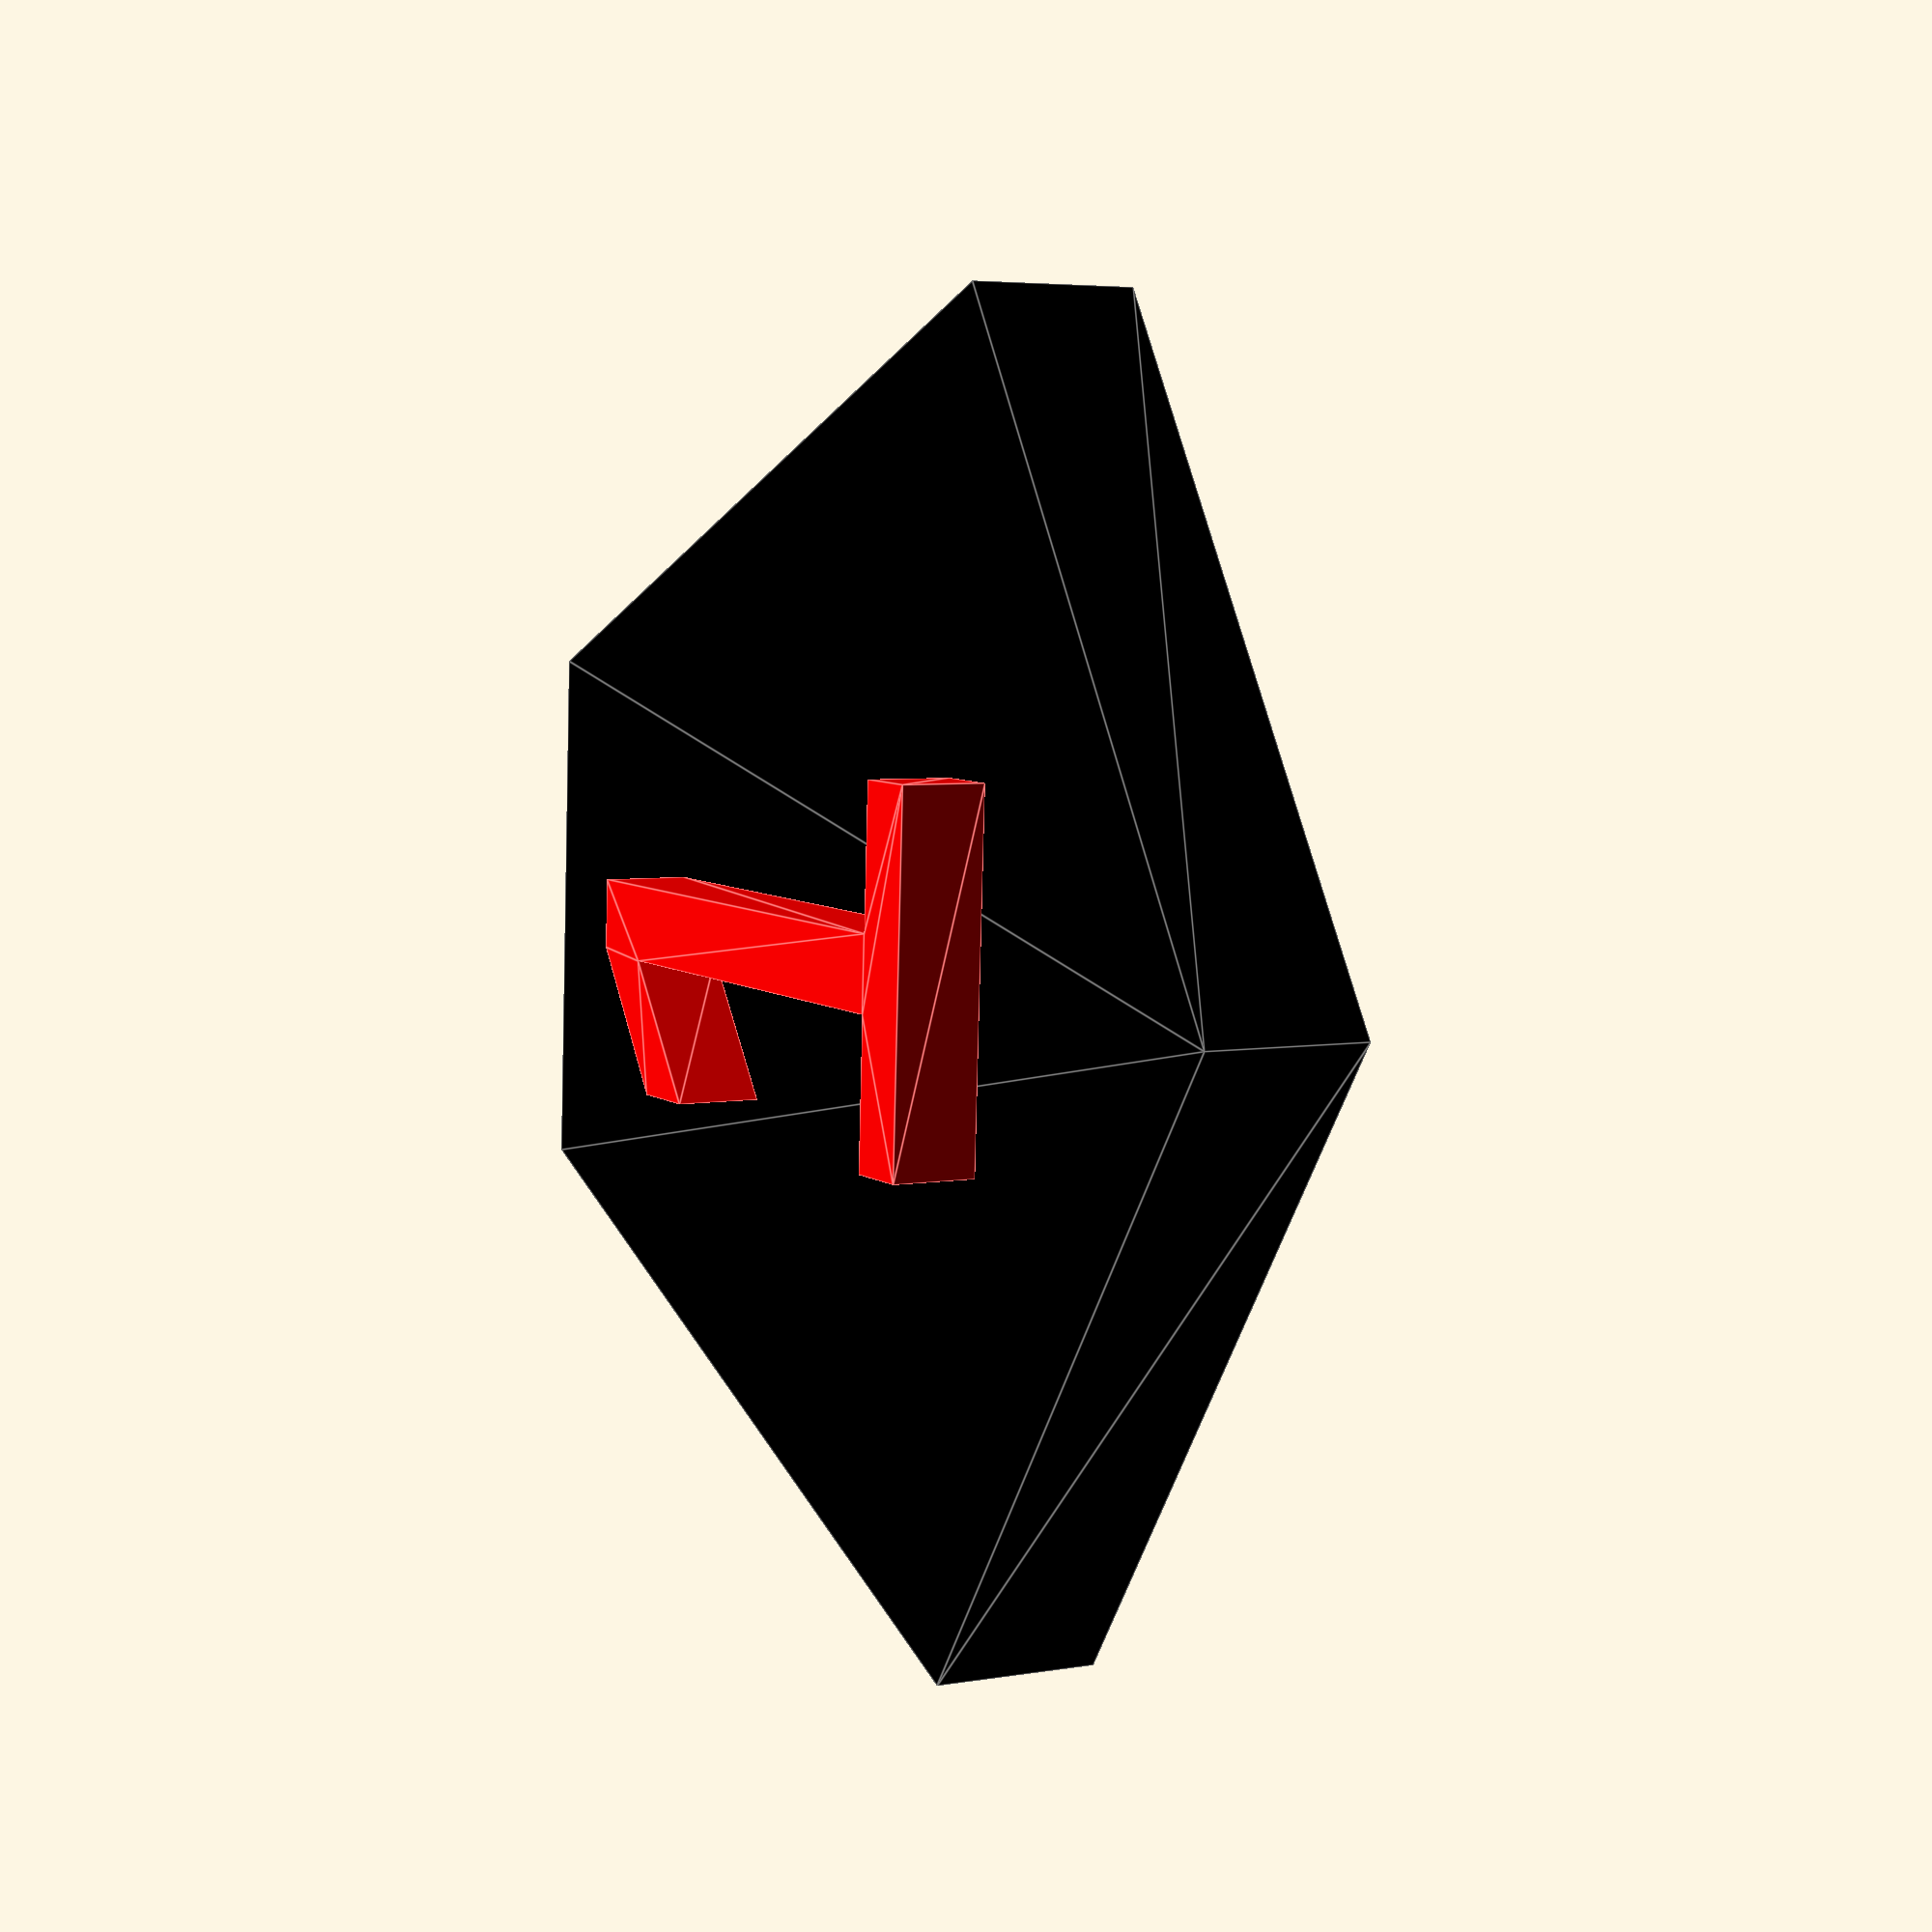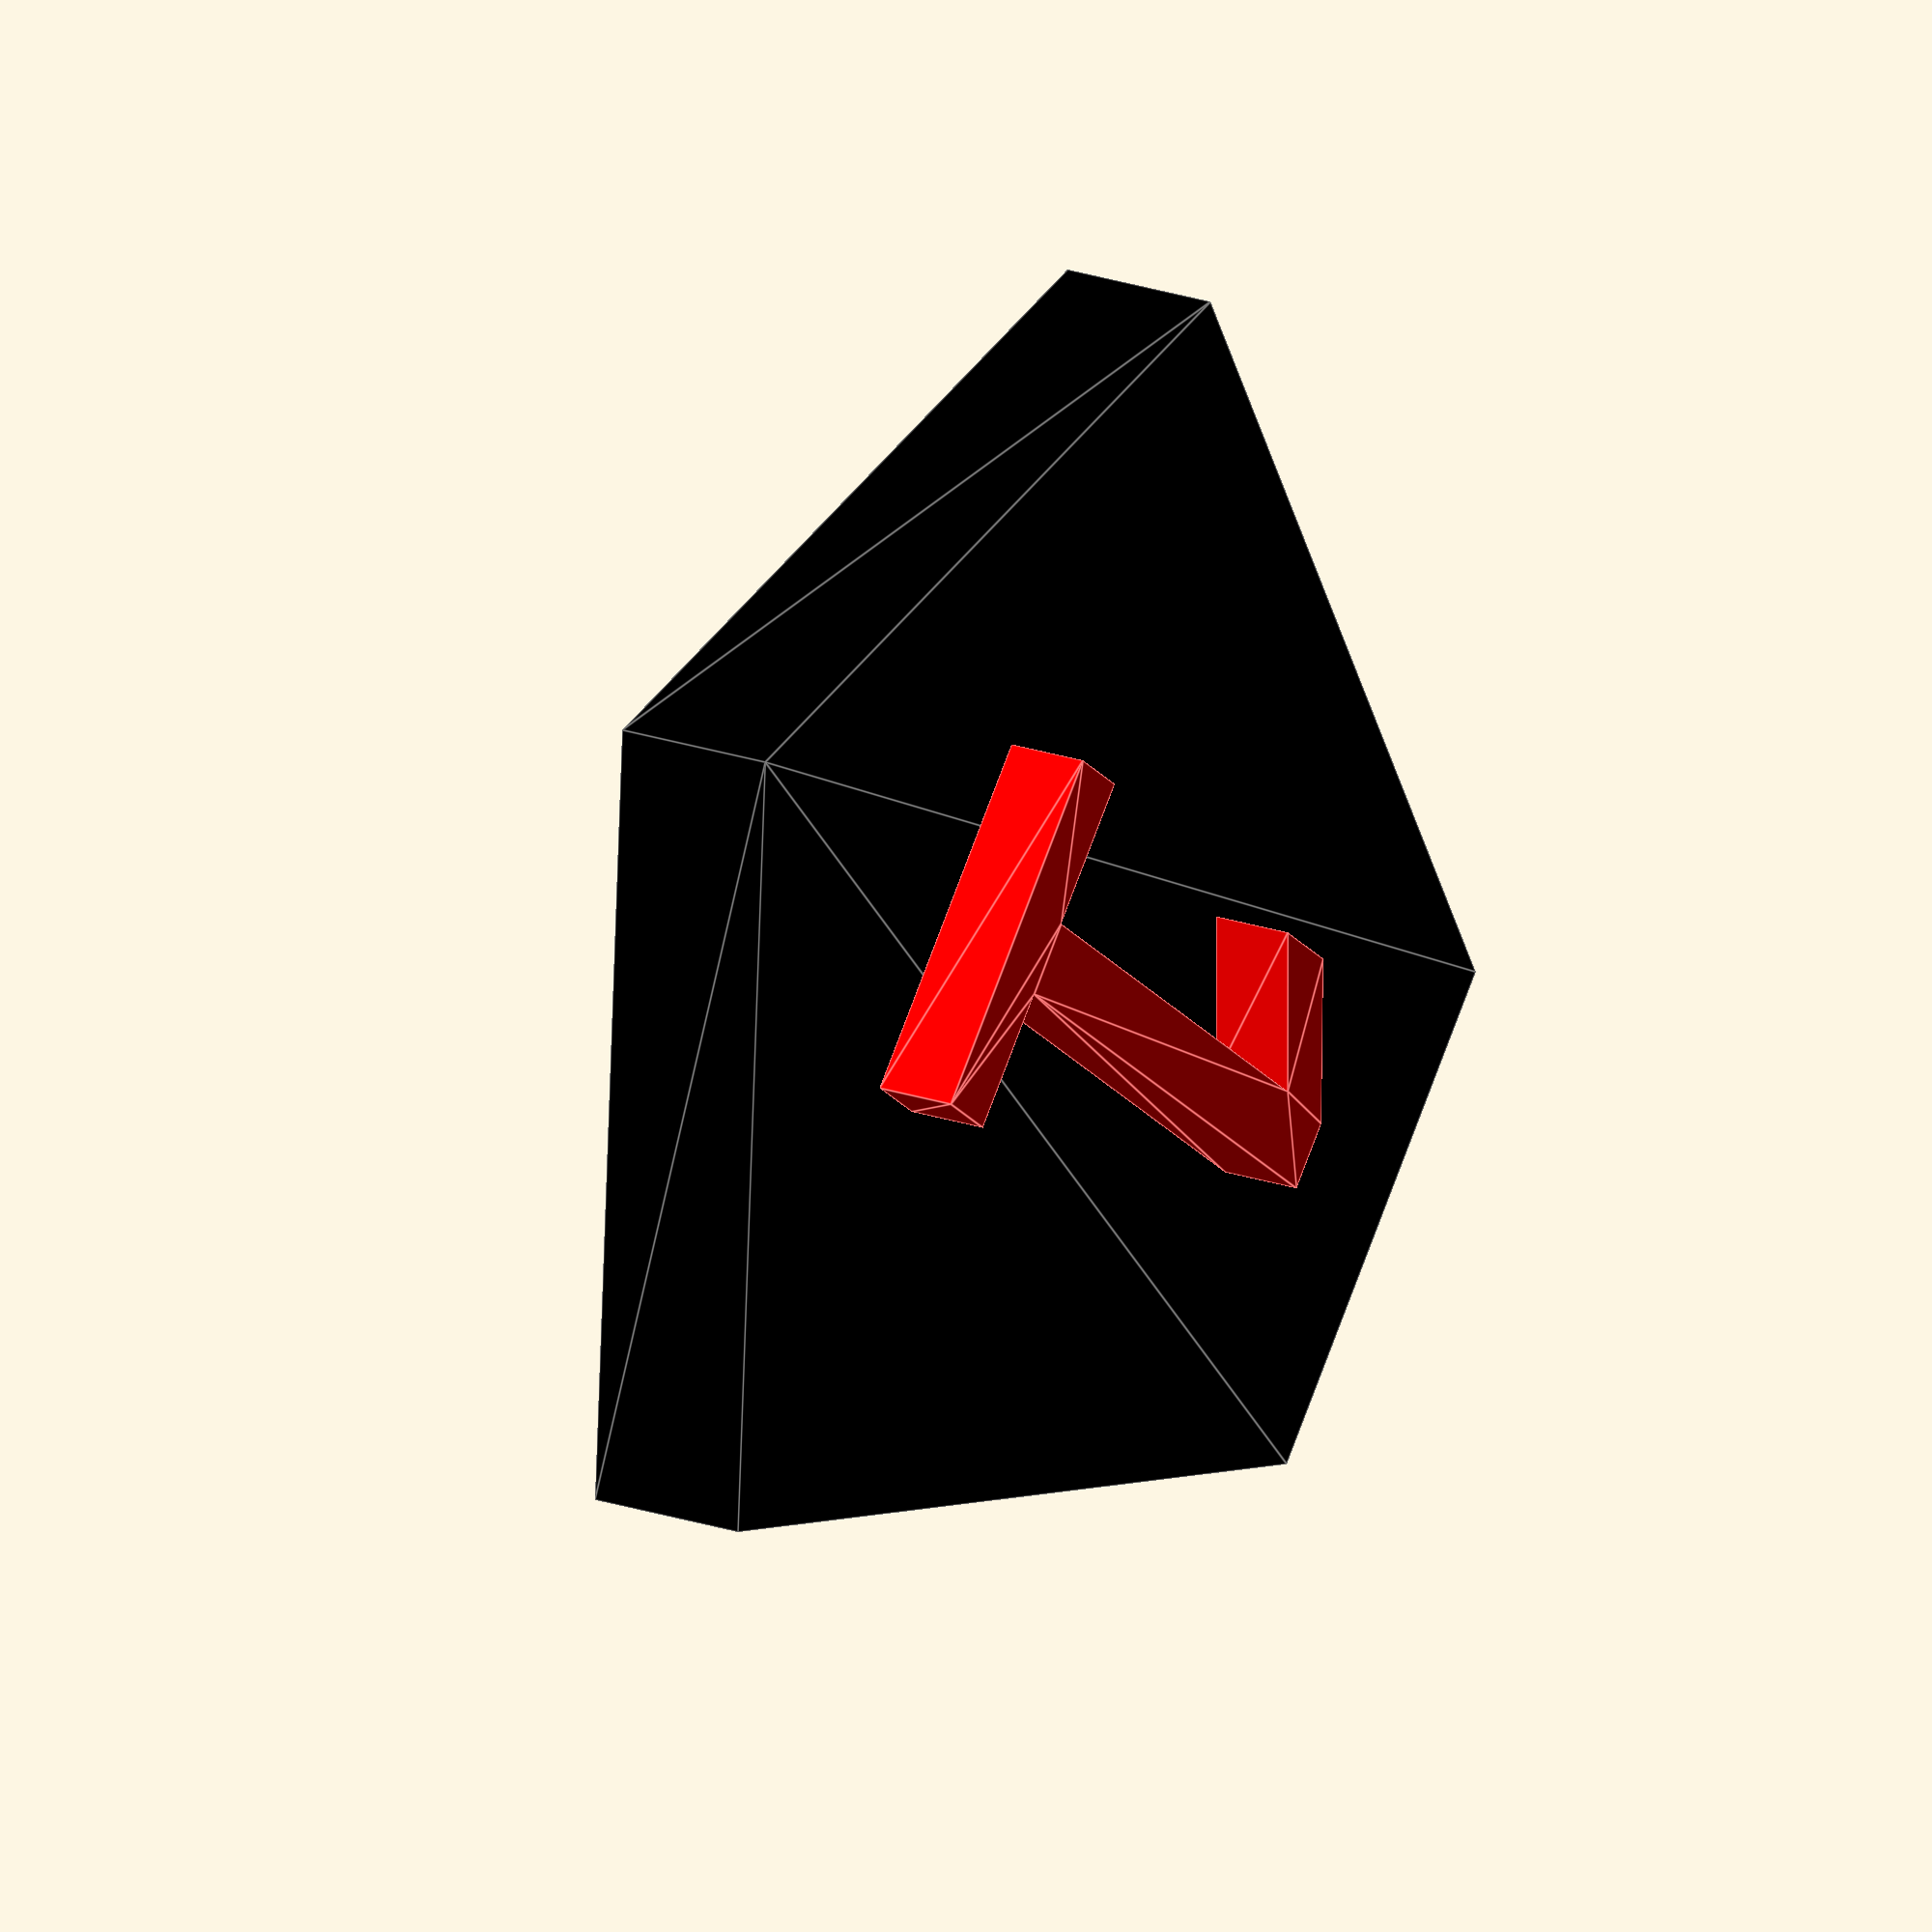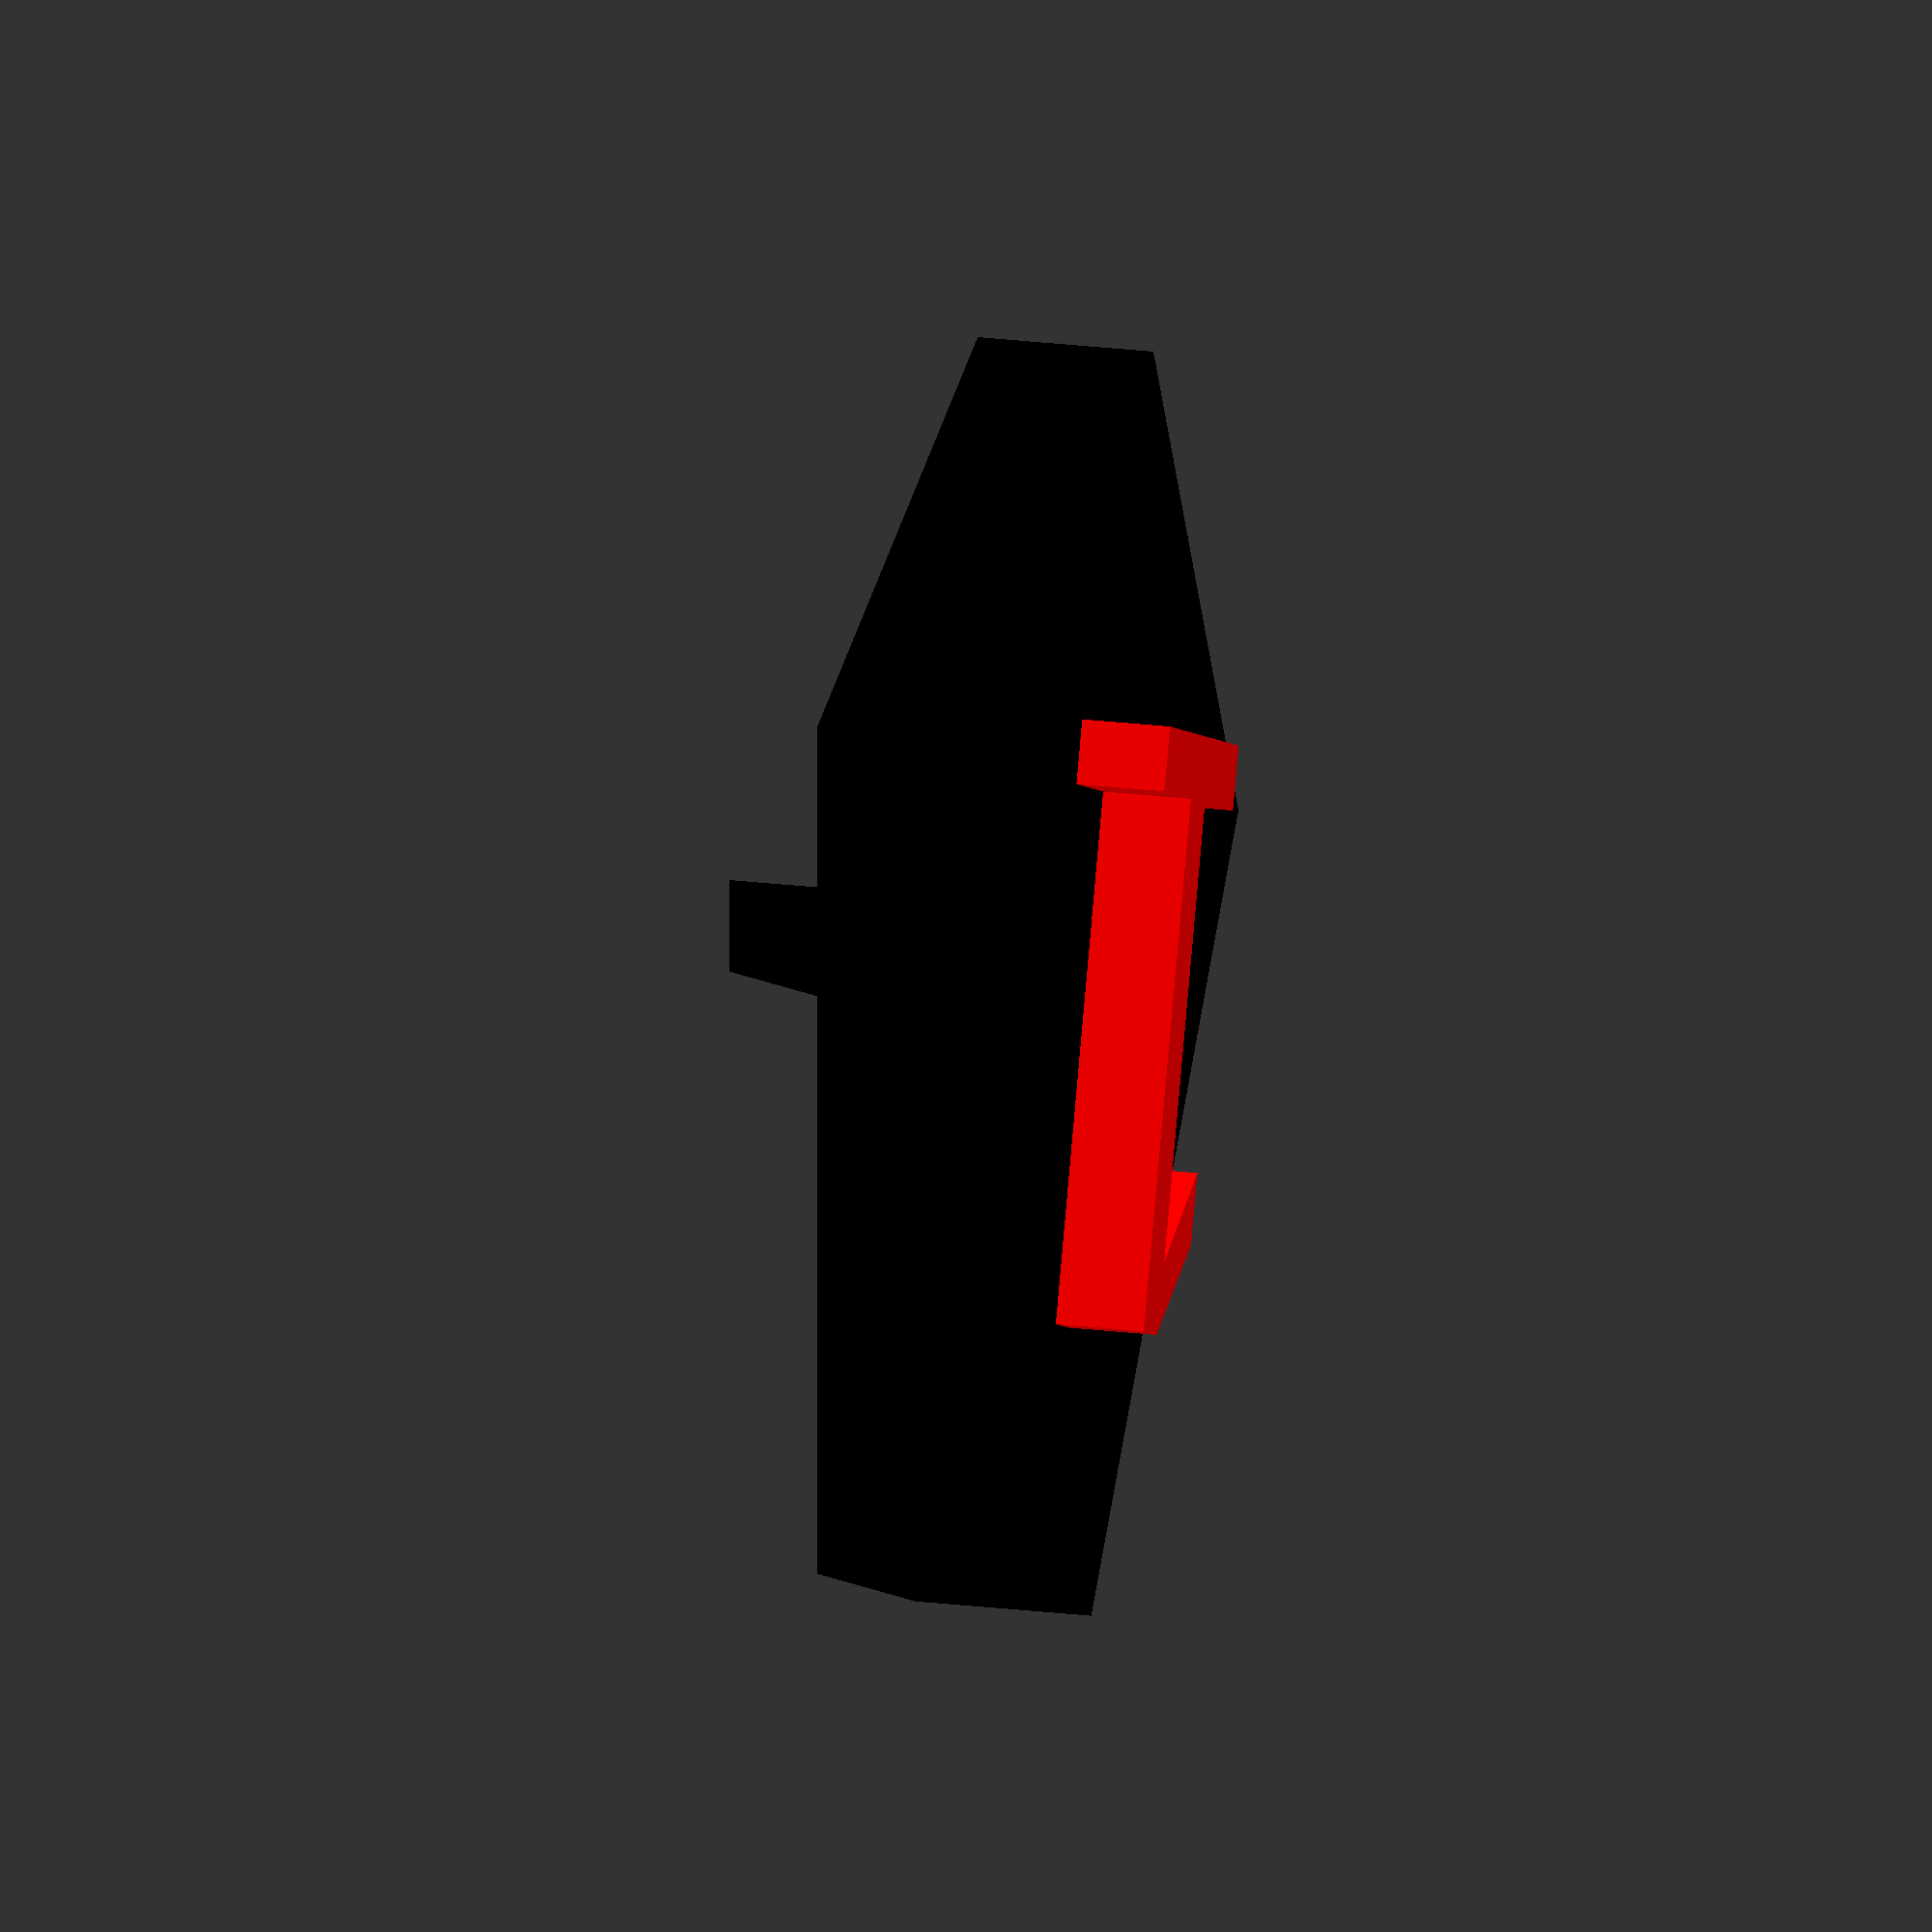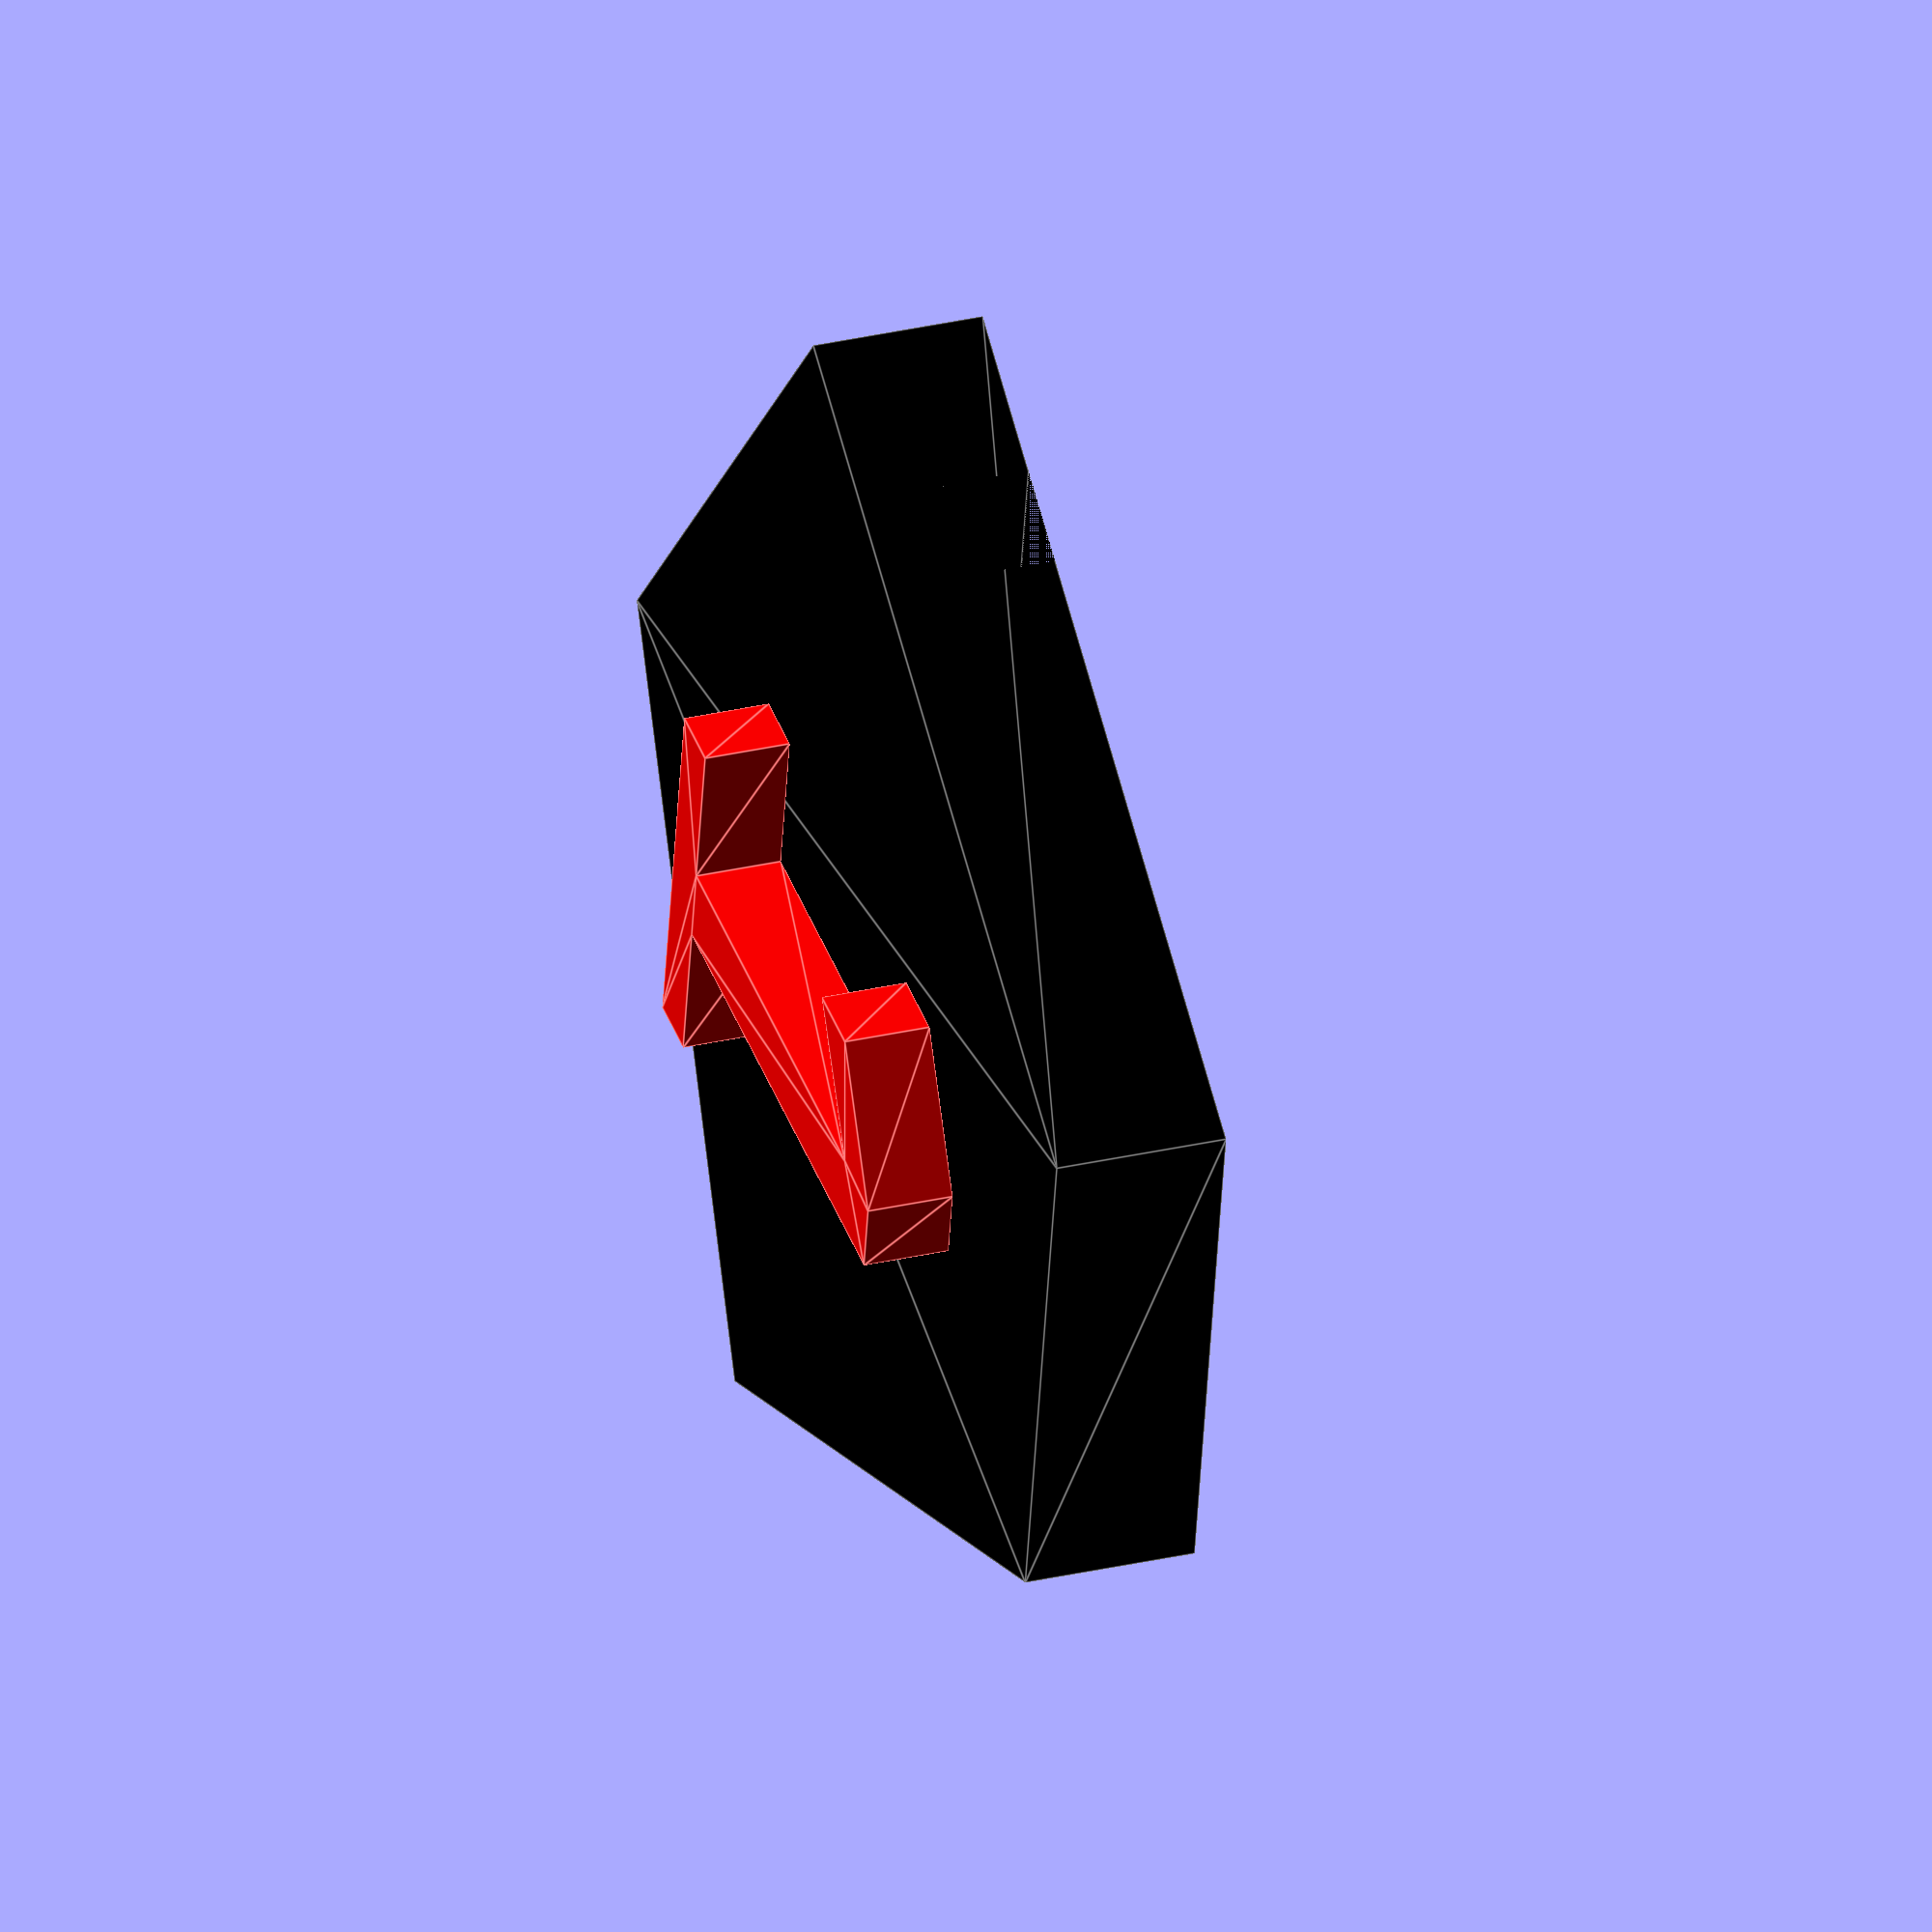
<openscad>
content = "1";

bottomX = 6;
middleX = 15;
topY = 28;
middleY = 18.5;

baseHeight = 4;
totalHeight = 6;
textSize = 14;
textHeight = totalHeight - baseHeight;
fitFactor = 1.01;

cutWidth = 2;
cutDepth = baseHeight/2;

$fn = 360;

item(content);
//view();
//print();

corners = [[-bottomX, 0], [bottomX, 0], [middleX, middleY], [0, topY], [-middleX, middleY]];

module print(){
	item("1");
	translate([2*middleX + cutWidth, 0, 0]) item("2"); 
	translate([2*(2*middleX + cutWidth), 0, 0]) item("3"); 
	translate([3*(2*middleX + cutWidth), 0, 0]) item("4"); 
	translate([4*(2*middleX + cutWidth), 0, 0]) item("5"); 
}

module view() {
	item("1");
	translate([0, 0, 0]) rotate([0, 180, 0]) item("1");
}

module item(content) {
	color("black") base();
	rotate([0, 0, 180]) translate([0, 0, baseHeight]) color("red") label(content);
}

module base() {
	difference() {
		basePoly();
		cutter(fitFactor);
	}
	intersection() {
		translate([-middleX, 0, -cutDepth]) cutter(1);
		translate([0, 0, -baseHeight]) basePoly();
	}
}

module basePoly() {
	linear_extrude(baseHeight) translate([0, -13, 0]) polygon(points = corners);
}

module label(content) {
	linear_extrude(textHeight) text(text = content, size = textSize, font = "Arial", halign = "center", valign = "center");
}

module cutter(factor) {
	cube([middleX*factor, cutWidth*factor, cutDepth*factor]);
}

</openscad>
<views>
elev=175.8 azim=272.8 roll=121.1 proj=p view=edges
elev=162.7 azim=125.6 roll=232.9 proj=o view=edges
elev=156.6 azim=205.9 roll=258.3 proj=o view=wireframe
elev=330.2 azim=280.3 roll=70.9 proj=o view=edges
</views>
